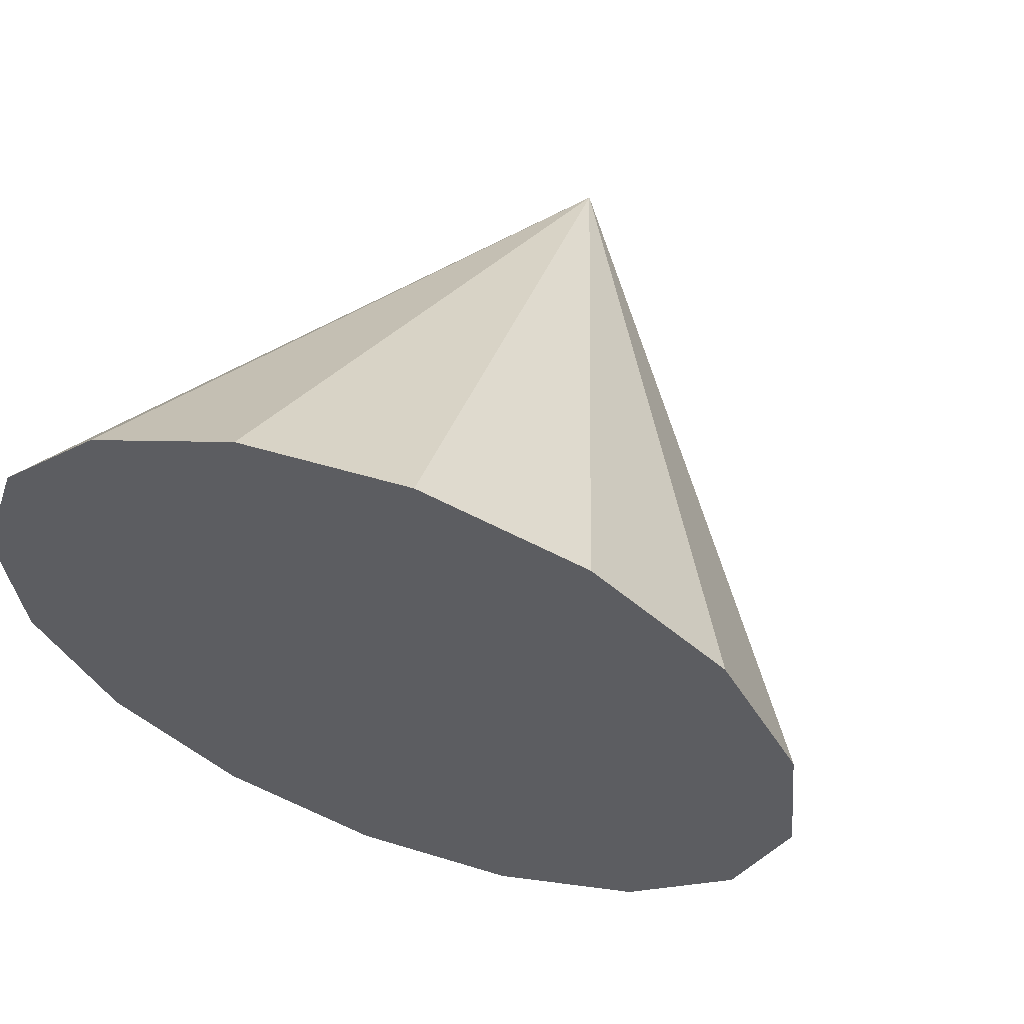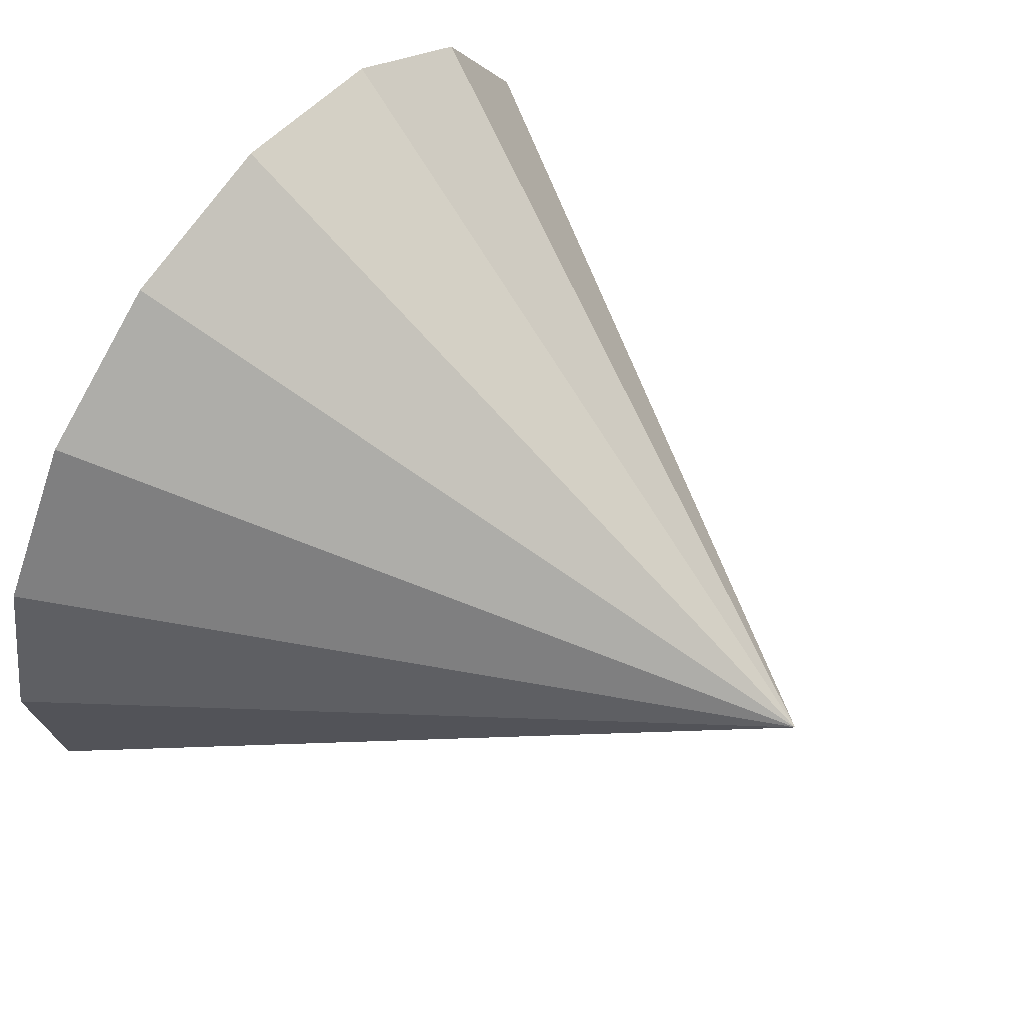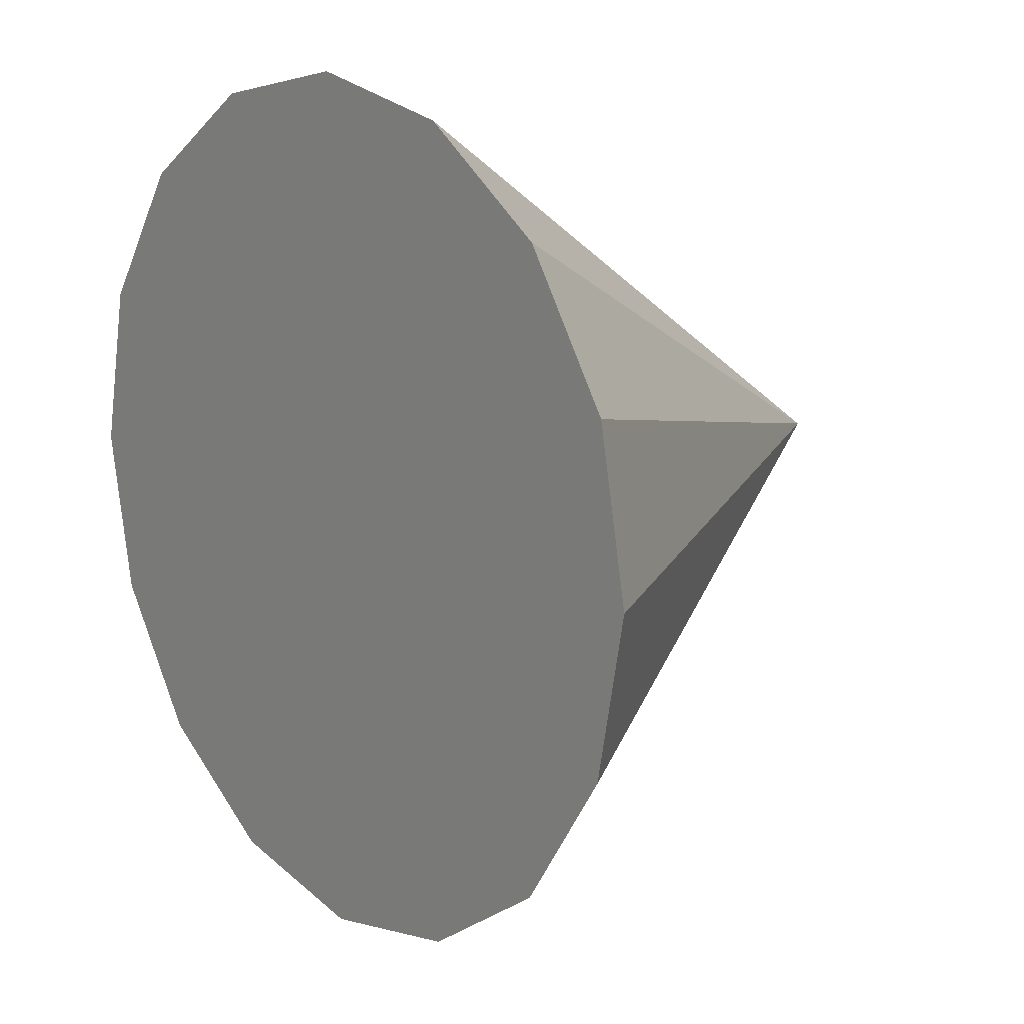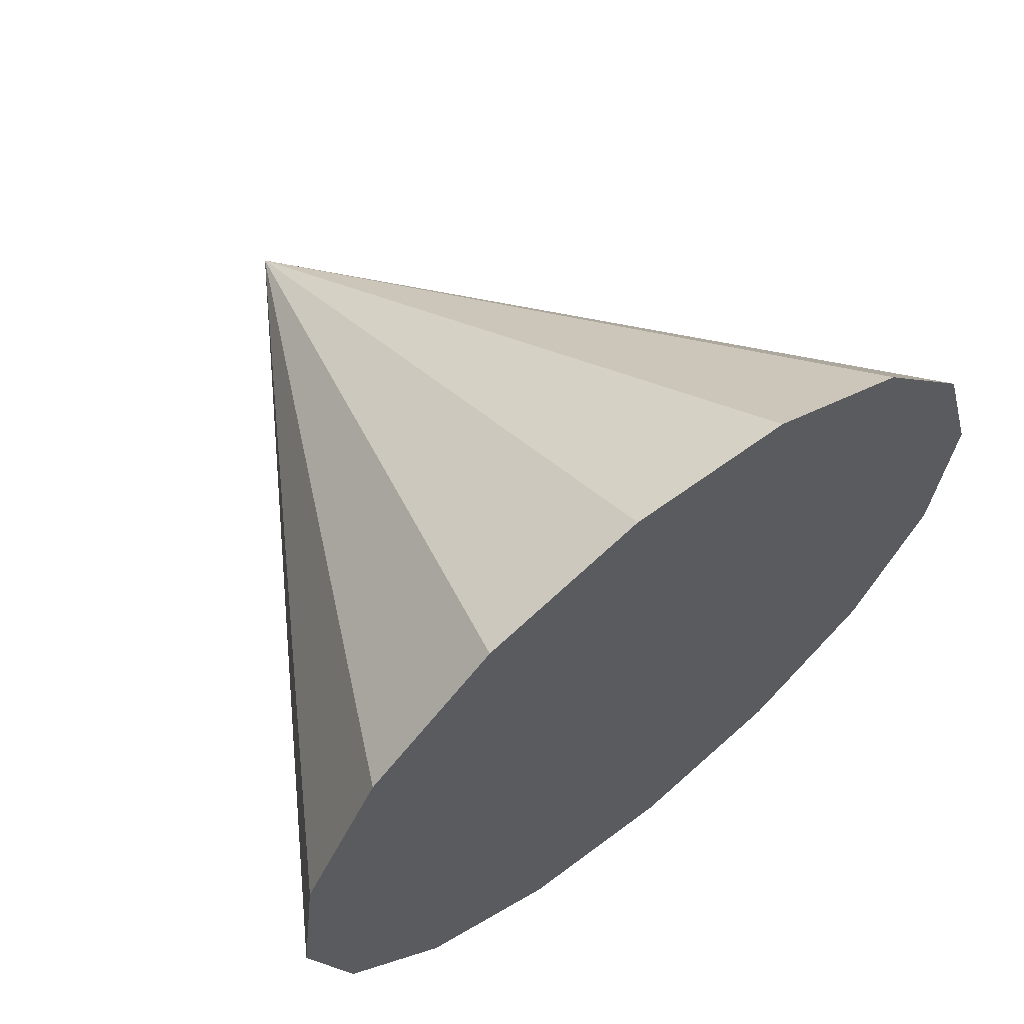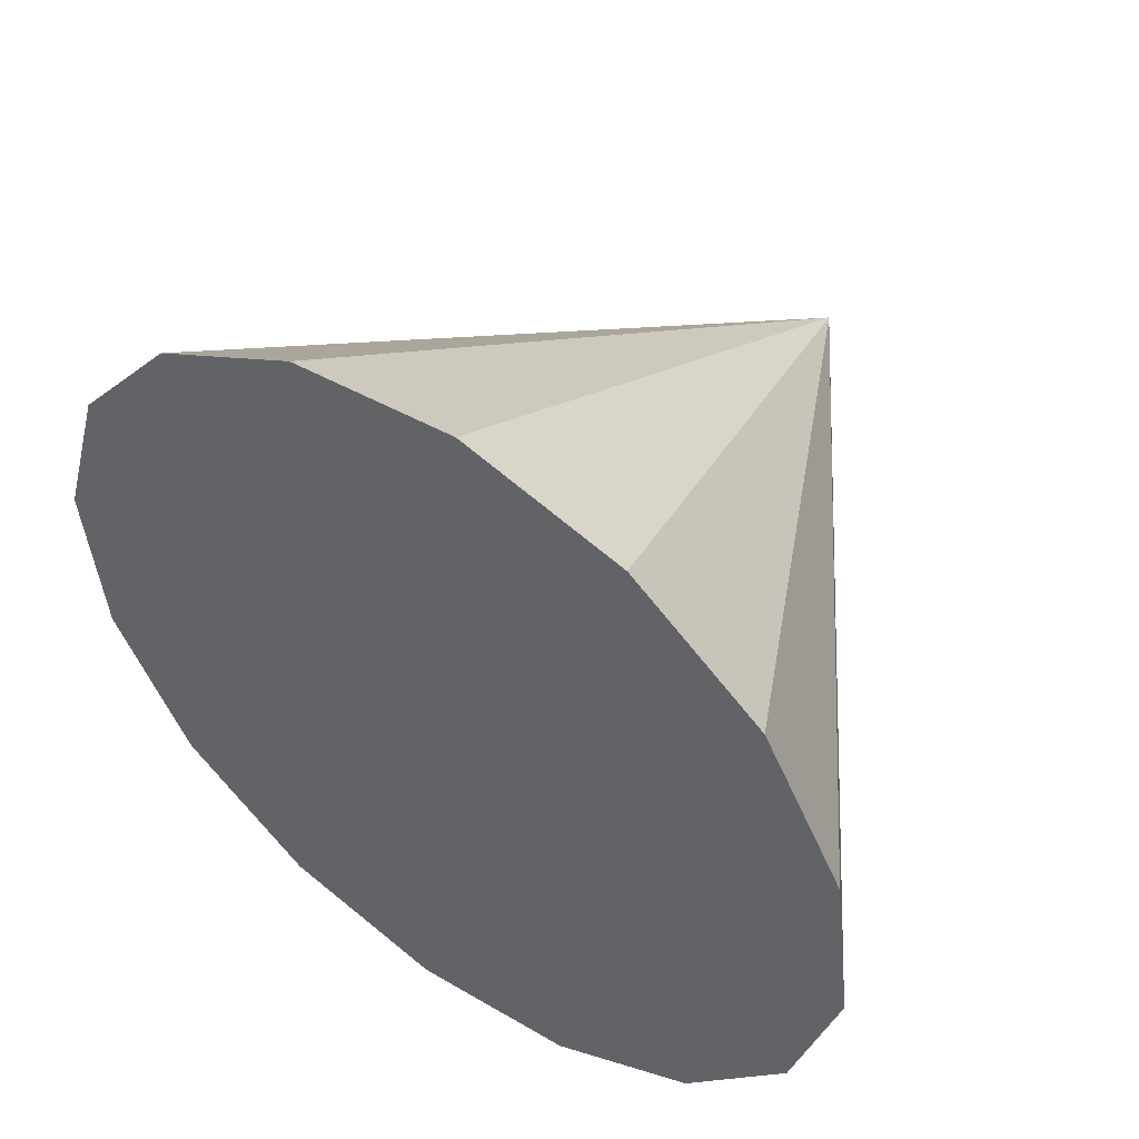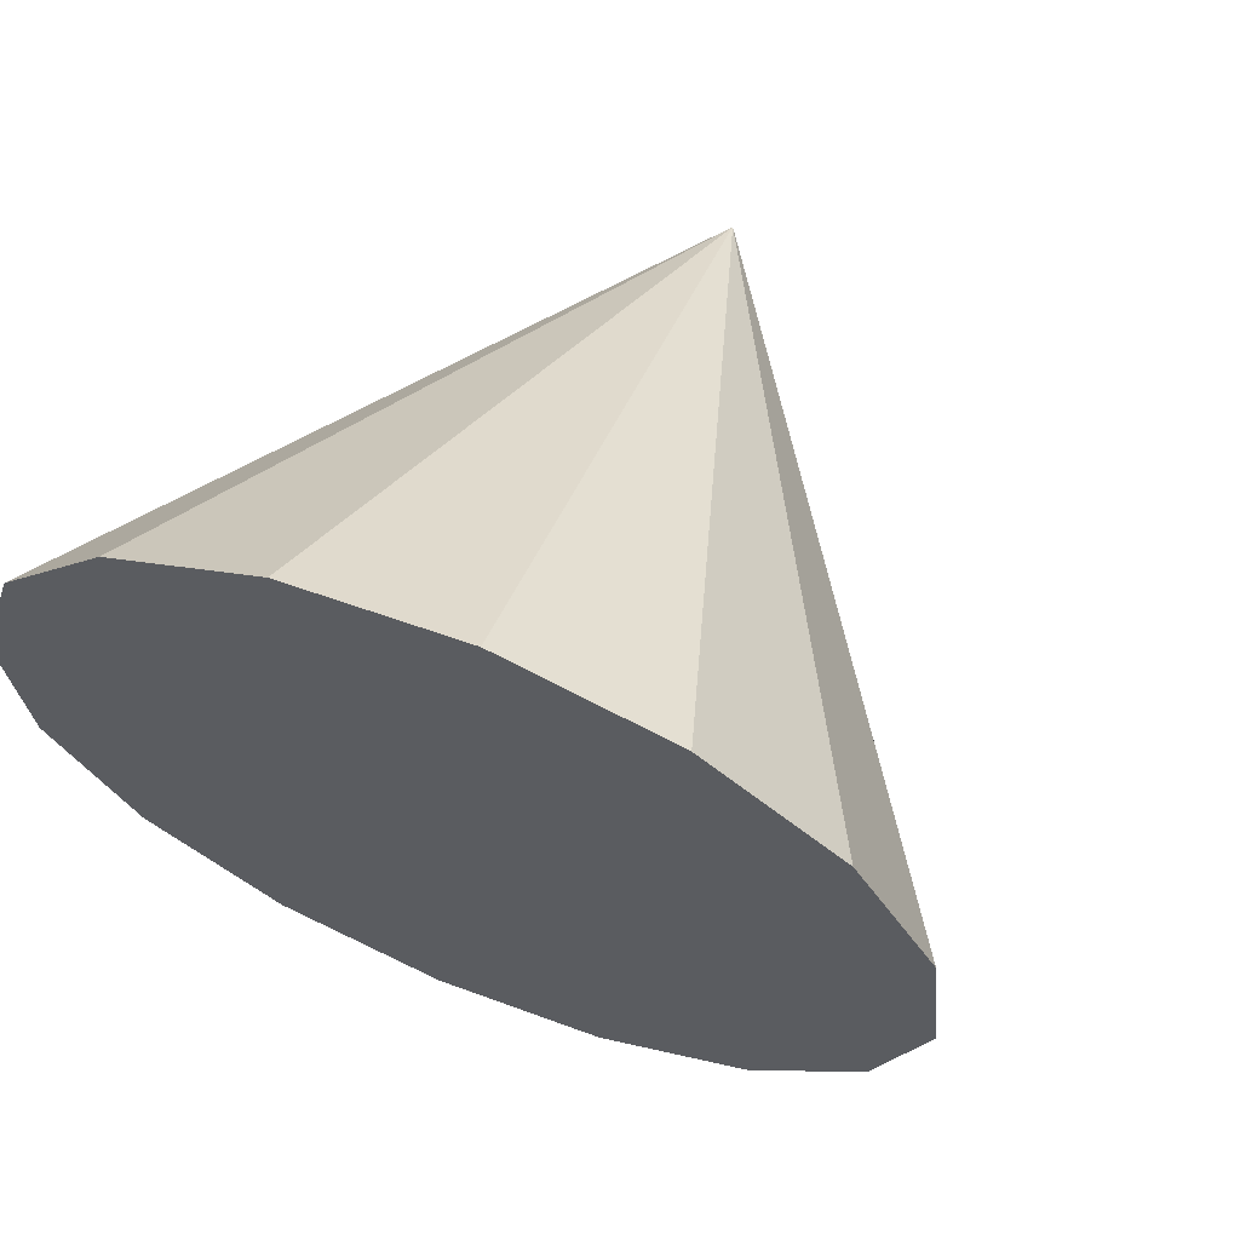
<metadata>
{"format":"obj","ext":"obj","renderer":"f3d","projection":"perspective","resolution":1024,"background":"white","views":[{"elev":49.9,"azim":118.6,"up":"+Y"},{"elev":72.4,"azim":-155.0,"up":"+Z"},{"elev":0.5,"azim":131.6,"up":"+Z"},{"elev":51.1,"azim":59.4,"up":"+Y"},{"elev":40.1,"azim":116.1,"up":"+Z"},{"elev":54.5,"azim":121.2,"up":"+Y"}]}
</metadata>
<code>
o Cone.184_Cone.1660
v 1.181 0.7184 1.666
v 1.065 0.2502 1.468
v 0.9435 -0.102 1.104
v 0.8353 -0.2846 0.6276
v 0.7565 -0.2698 0.1126
v 0.7192 -0.05987 -0.363
v 0.729 0.3133 -0.7268
v 0.7845 0.7928 -0.9234
v 0.8772 1.306 -0.9228
v 0.993 1.774 -0.7252
v 1.114 2.126 -0.3606
v -0.9158 1.363 0.6791
v 1.223 2.309 0.1154
v 1.301 2.294 0.6305
v 1.339 2.084 1.106
v 1.329 1.711 1.47
v 1.273 1.231 1.666
f 1 12 2
f 2 12 3
f 3 12 4
f 4 12 5
f 5 12 6
f 6 12 7
f 7 12 8
f 8 12 9
f 9 12 10
f 10 12 11
f 11 12 13
f 13 12 14
f 14 12 15
f 15 12 16
f 16 12 17
f 17 12 1
f 13 15 17
f 17 1 2
f 2 3 4
f 4 5 6
f 6 7 4
f 7 8 4
f 8 9 10
f 10 11 13
f 13 14 15
f 15 16 17
f 17 2 8
f 2 4 8
f 8 10 17
f 10 13 17

</code>
